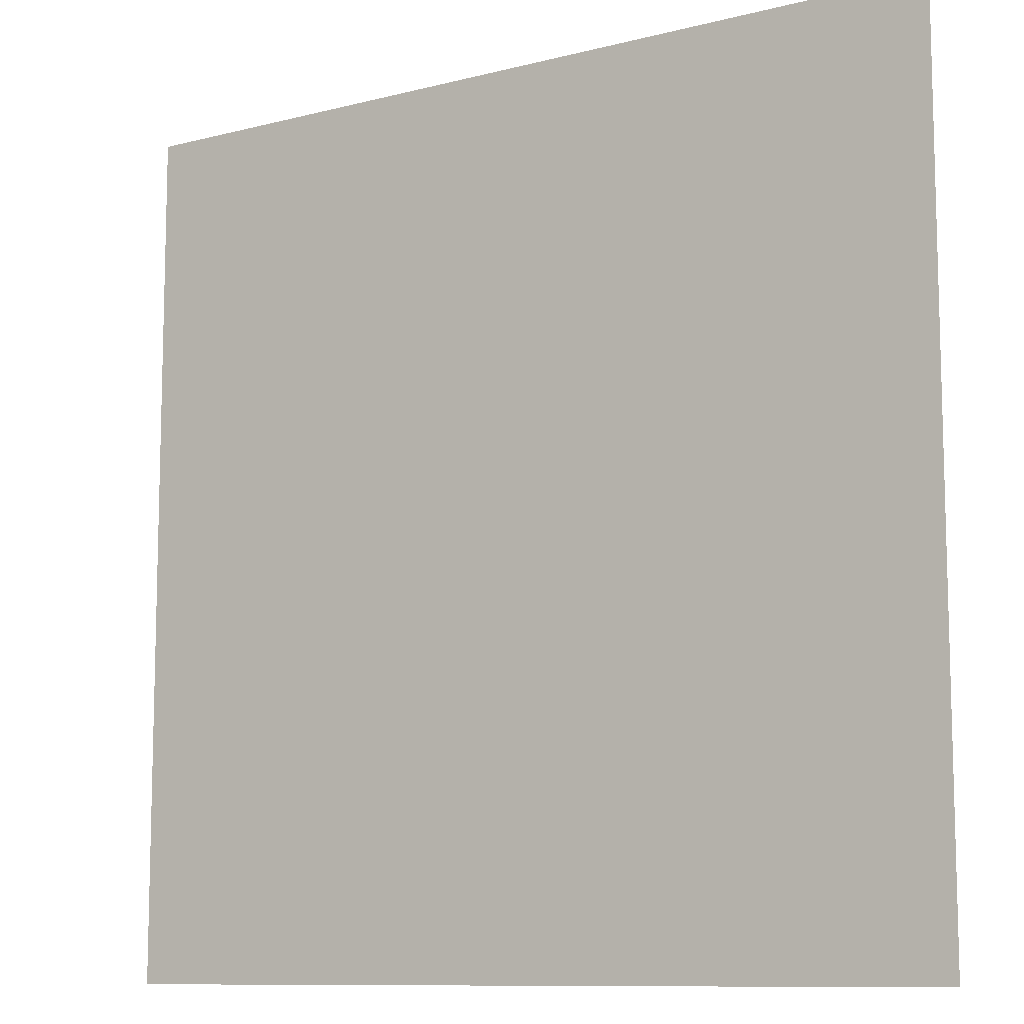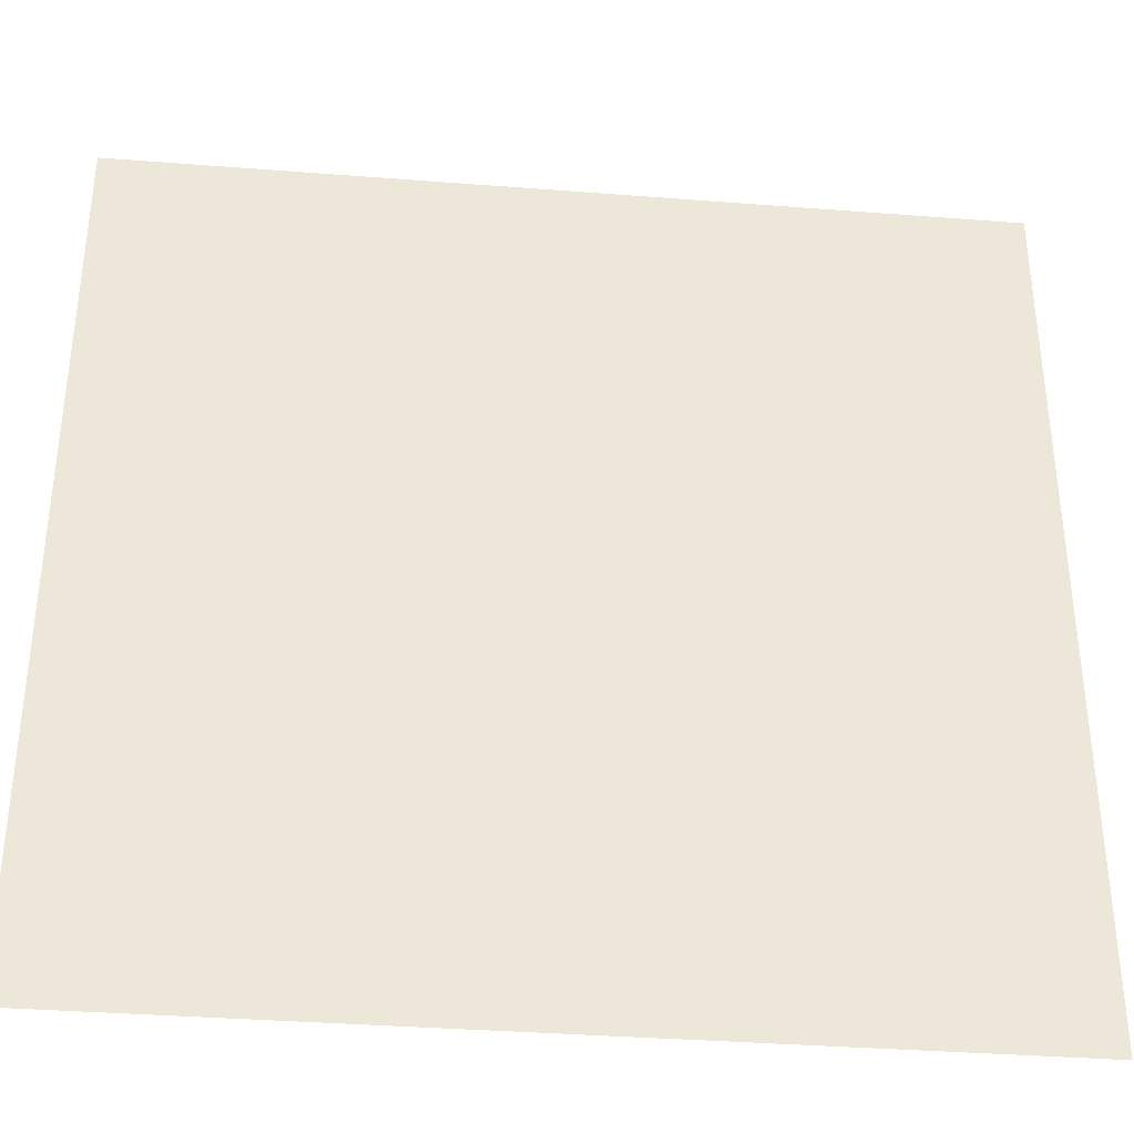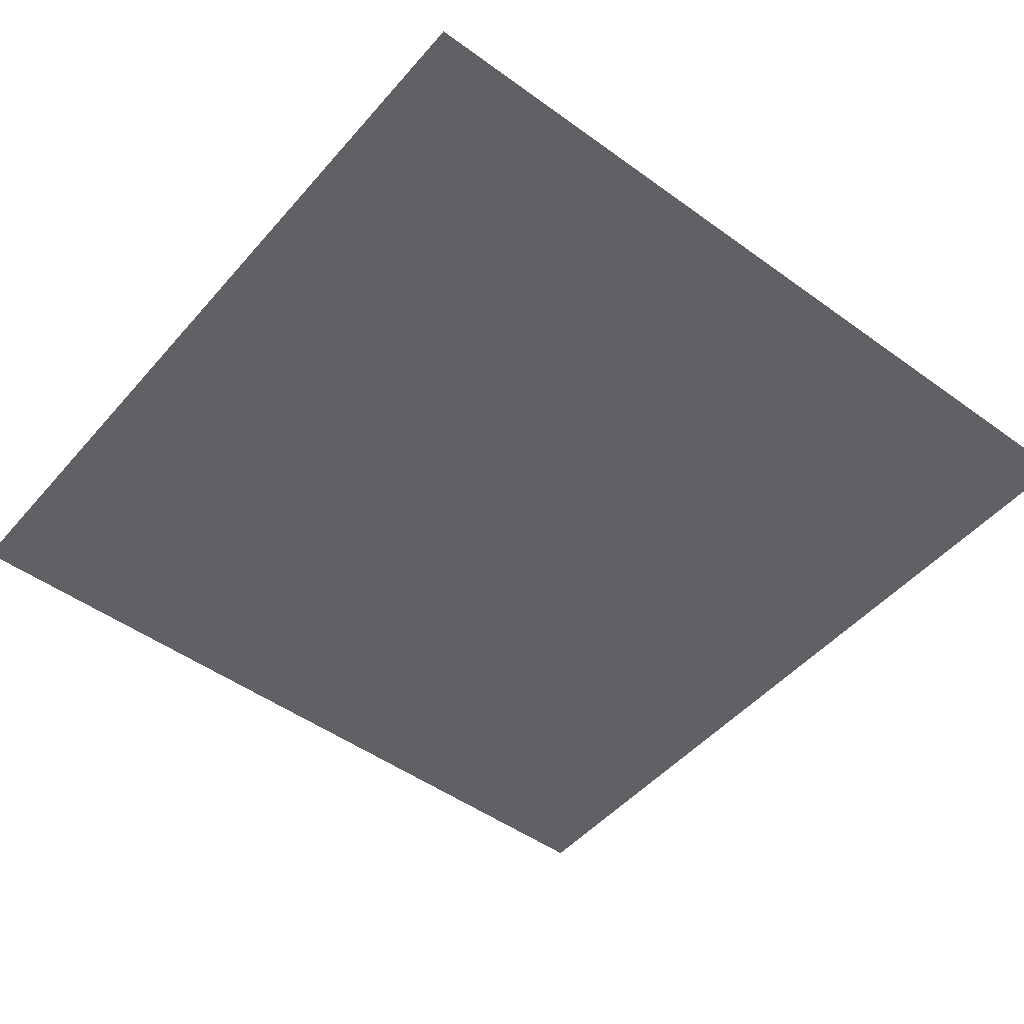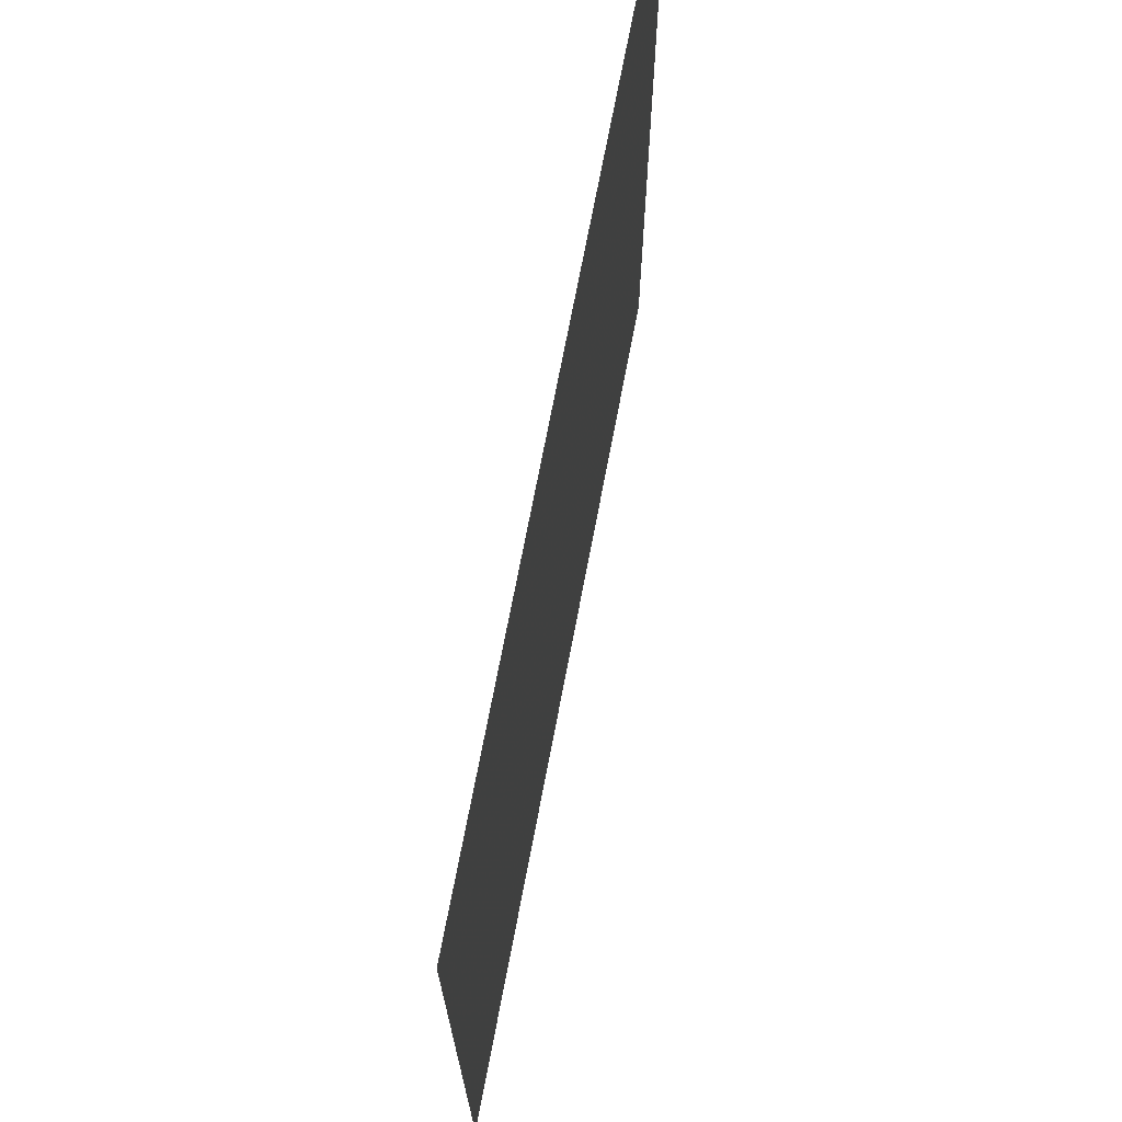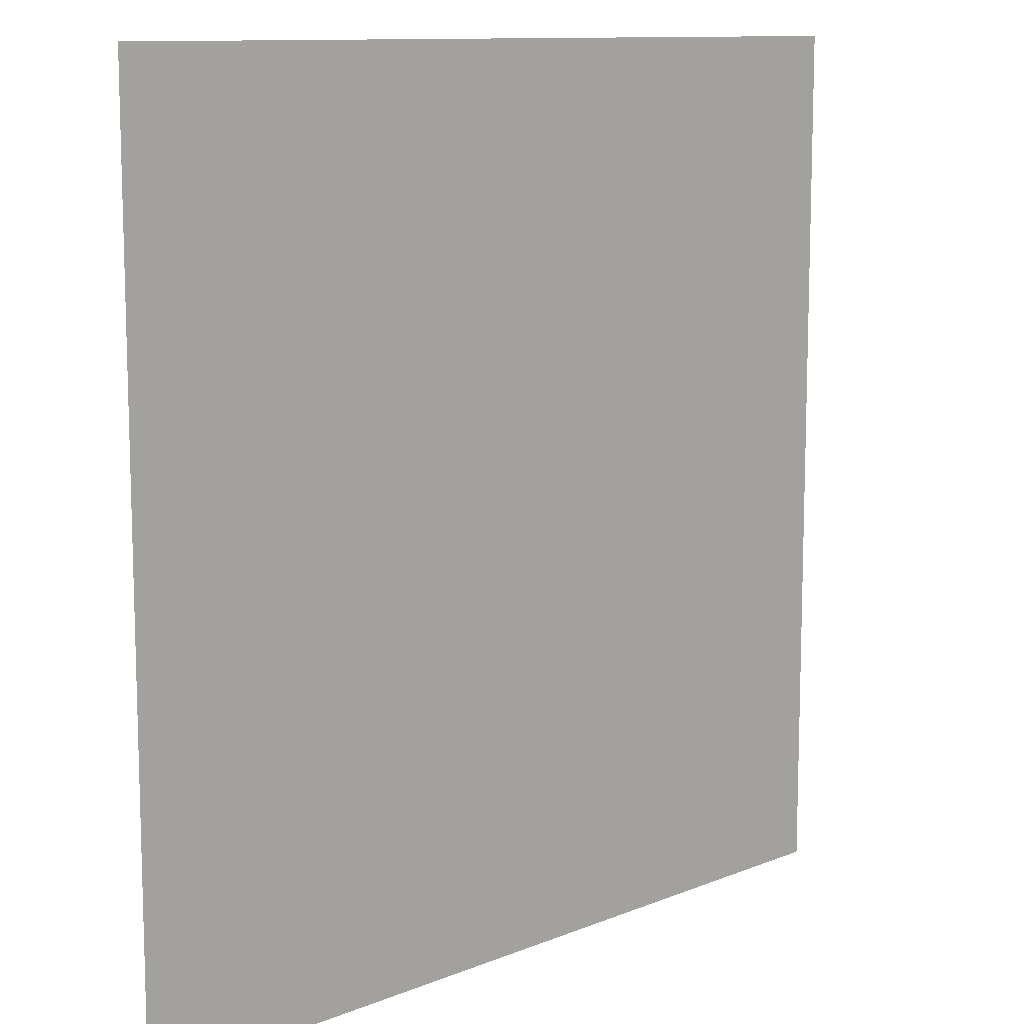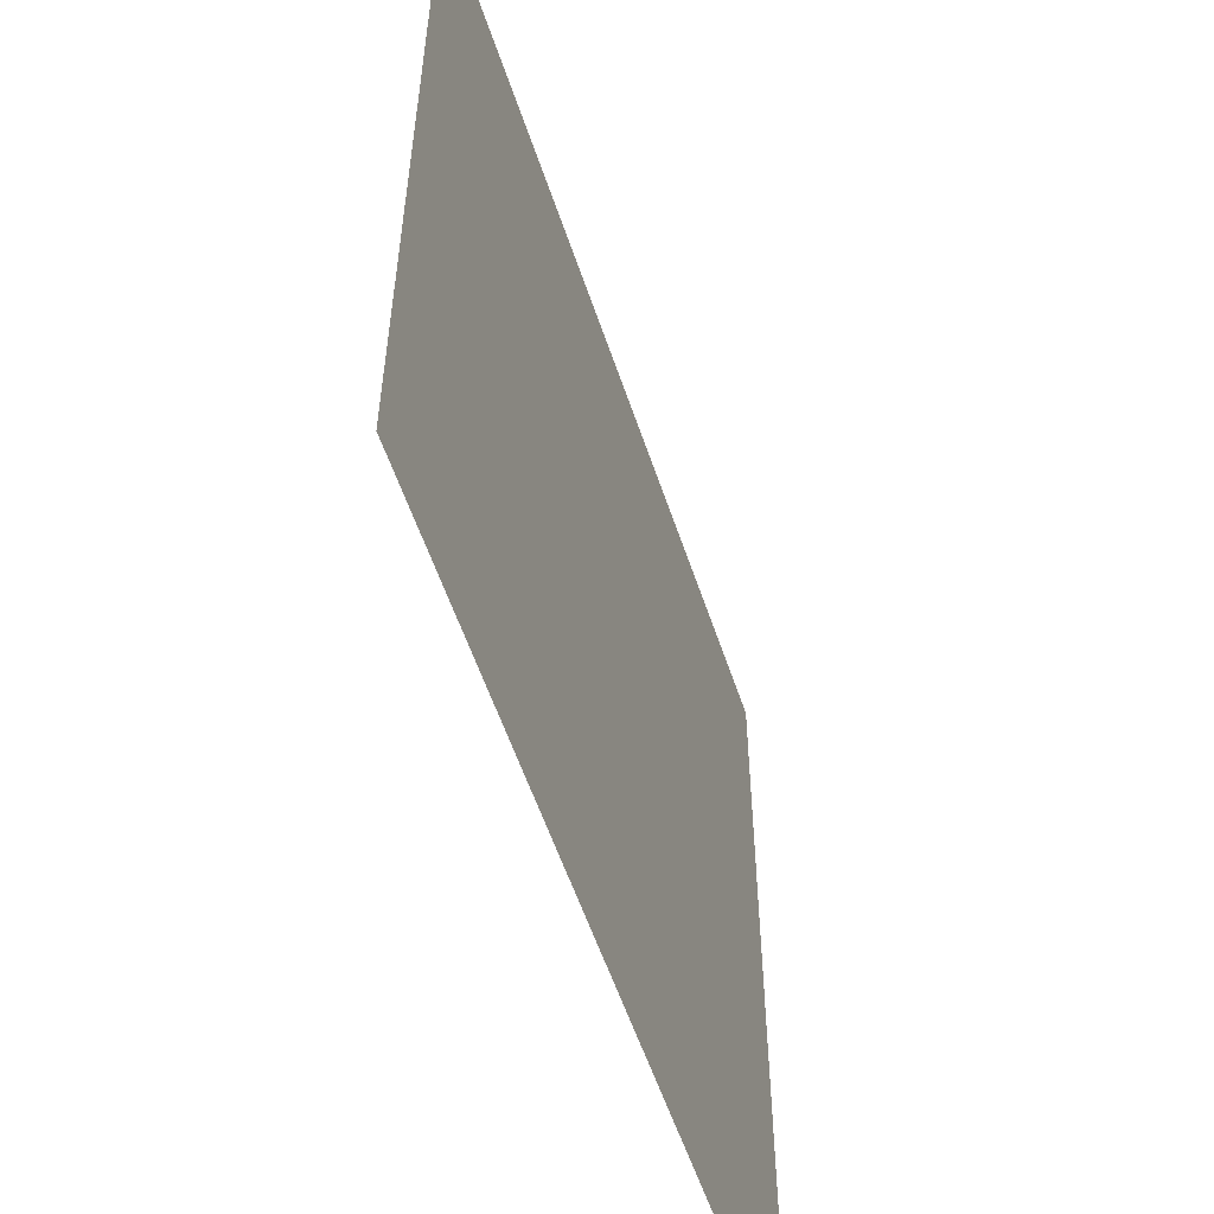
<metadata>
{"format":"obj","ext":"obj","renderer":"f3d","projection":"perspective","resolution":1024,"background":"white","views":[{"elev":-10.2,"azim":-146.7,"up":"+Z"},{"elev":-36.1,"azim":174.2,"up":"+Z"},{"elev":-48.7,"azim":141.1,"up":"+Y"},{"elev":71.5,"azim":100.8,"up":"+Z"},{"elev":11.0,"azim":135.2,"up":"+Z"},{"elev":-56.5,"azim":108.3,"up":"+Z"}]}
</metadata>
<code>
o Plane
v 1 0 -1
v 1 0 1
v -1 0 1
v -1 0 -1
f 1 4 3 2

</code>
